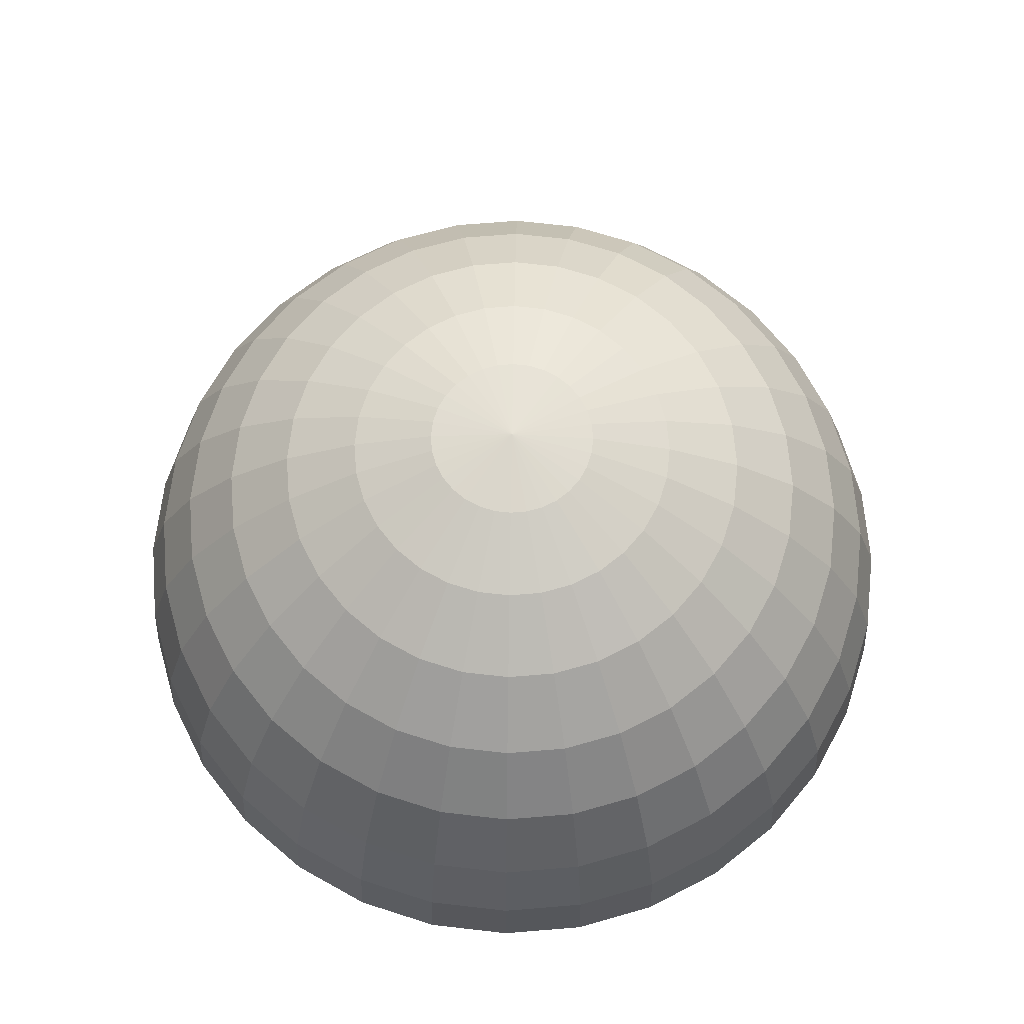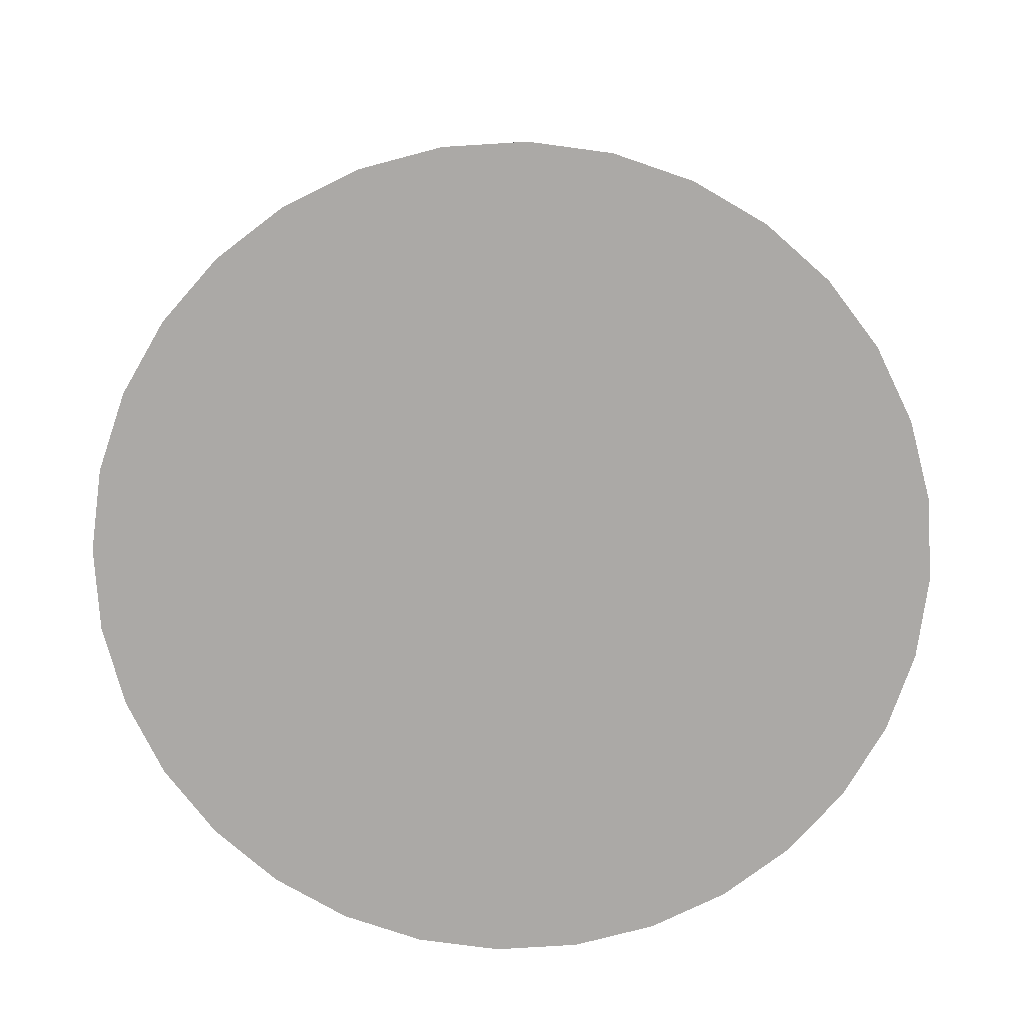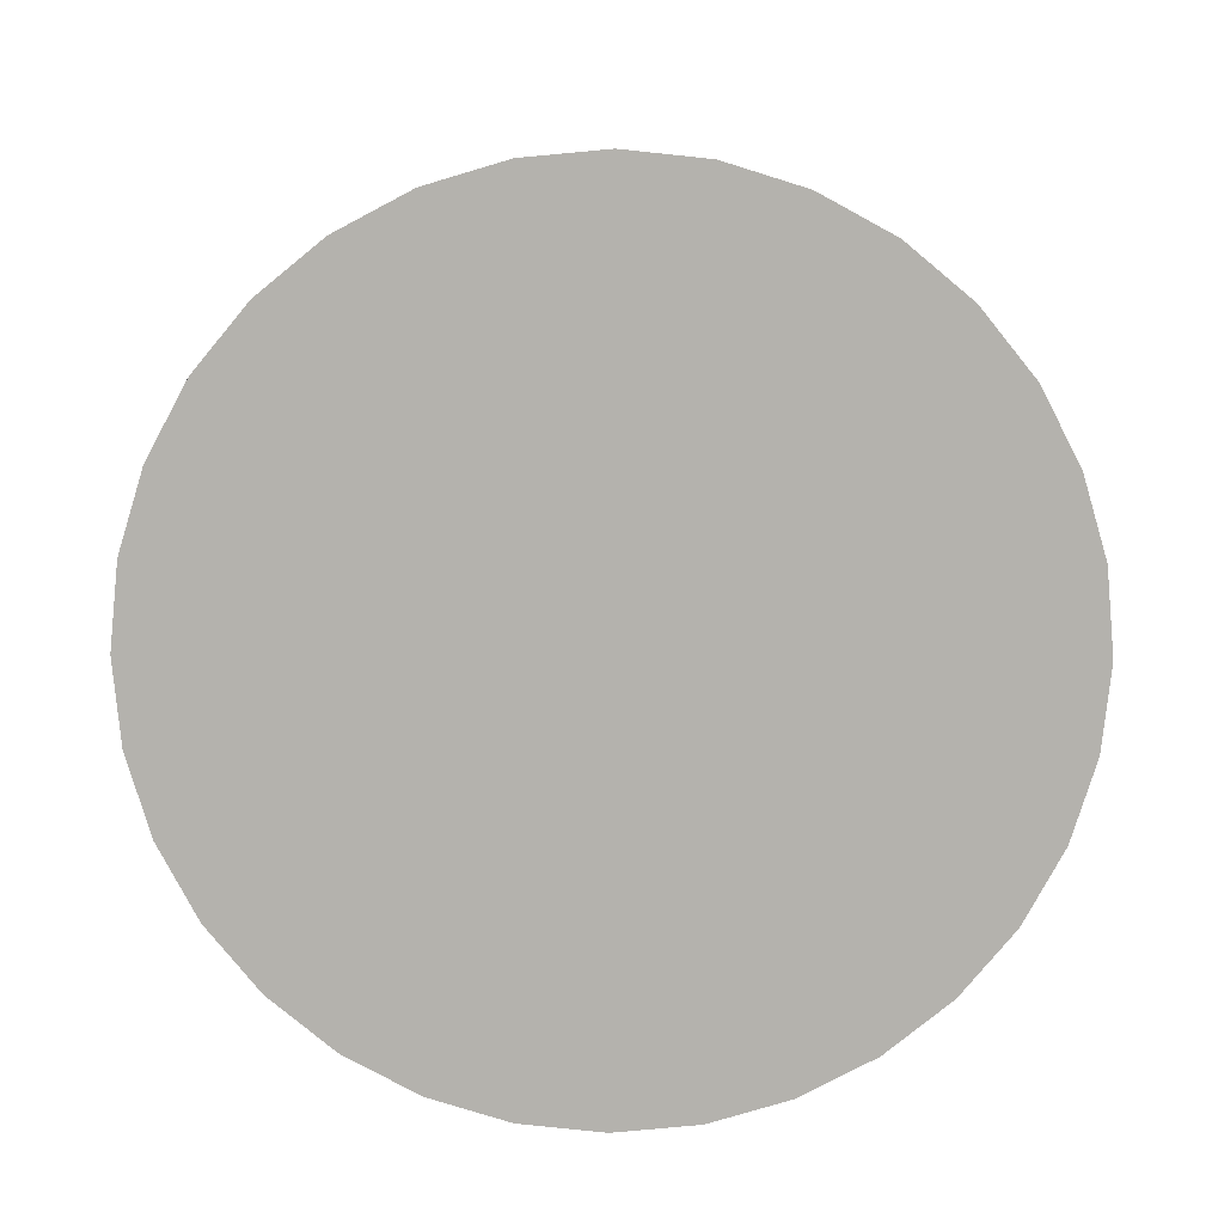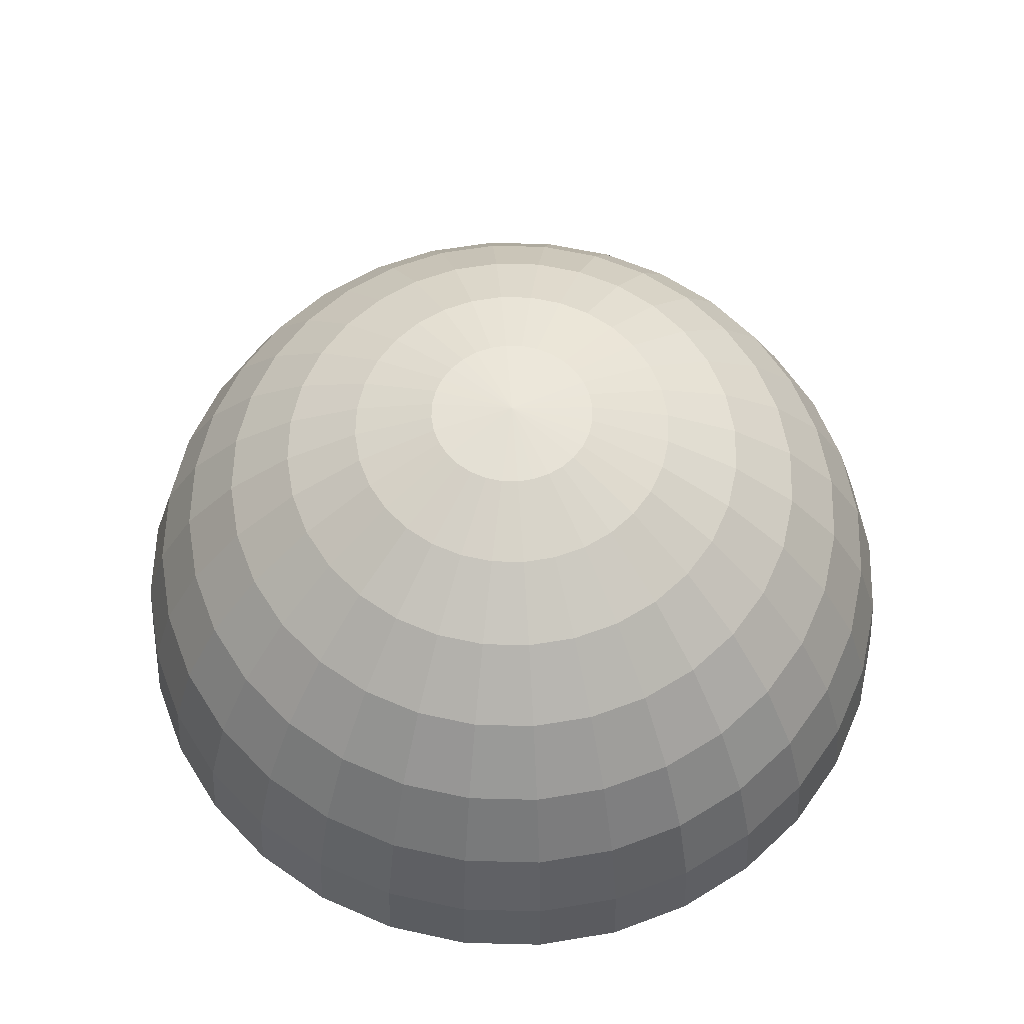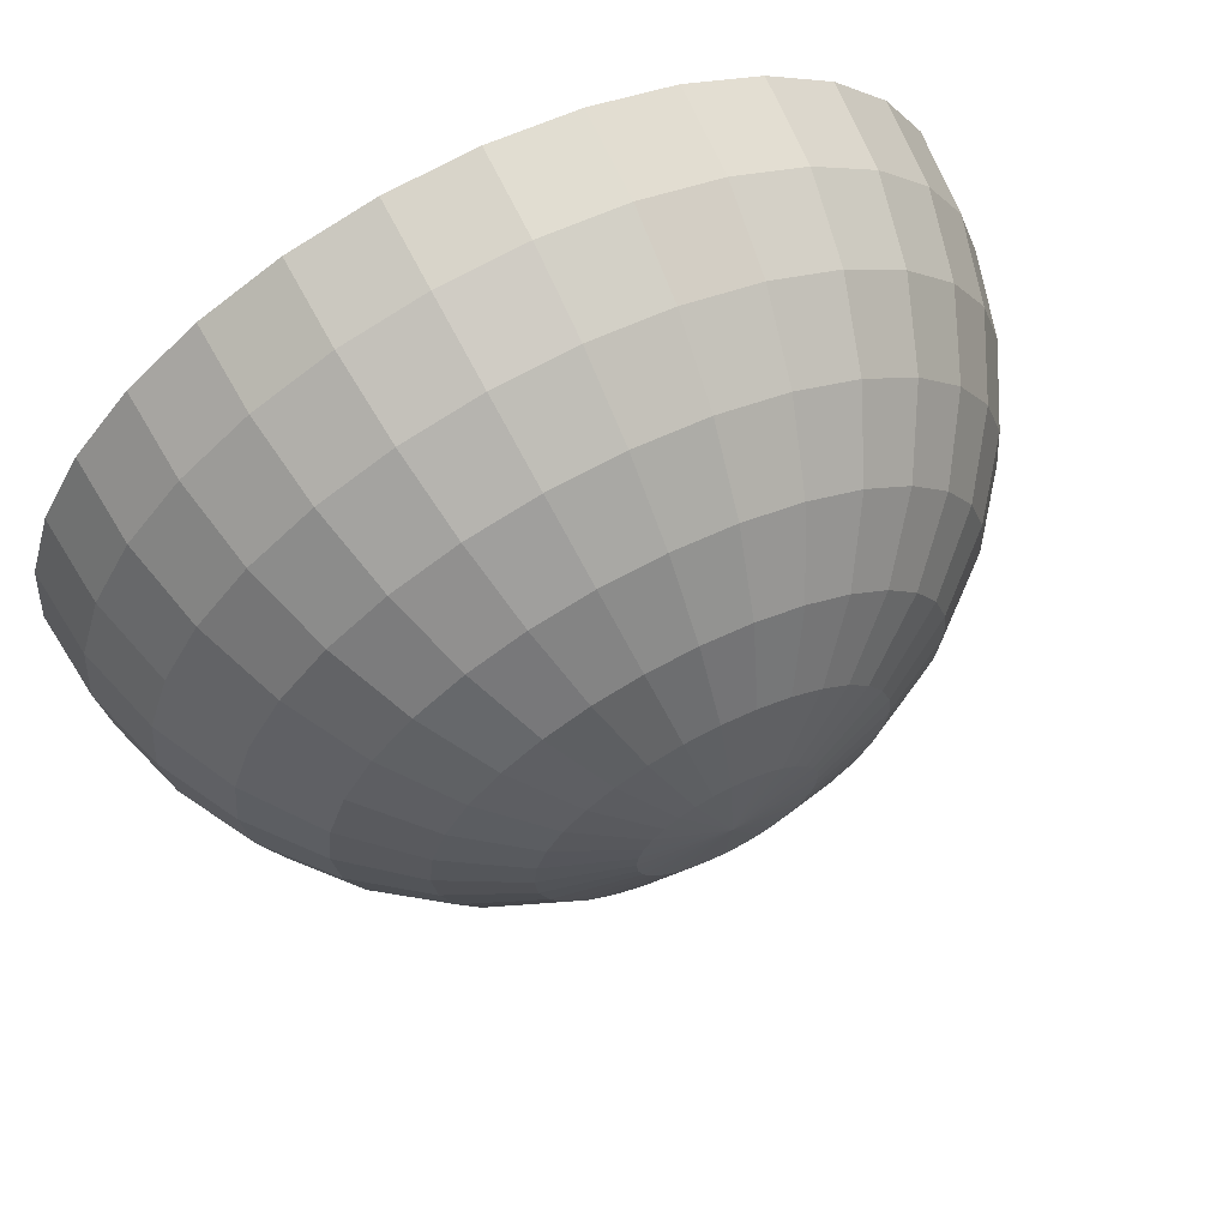
<metadata>
{"format":"obj","ext":"obj","renderer":"f3d","projection":"perspective","resolution":1024,"background":"white","views":[{"elev":68.1,"azim":23.4,"up":"+Y"},{"elev":-75.5,"azim":-13.3,"up":"+Y"},{"elev":-79.5,"azim":55.9,"up":"+Y"},{"elev":59.9,"azim":-37.9,"up":"+Y"},{"elev":67.1,"azim":153.2,"up":"+Z"}]}
</metadata>
<code>
o Sphere
v 0 0.9808 -0.1951
v 0 0.9239 -0.3827
v 0 0.8315 -0.5556
v 0 0.7071 -0.7071
v 0 0.5556 -0.8315
v 0 0.3827 -0.9239
v 0 0.1951 -0.9808
v 0 0 -1
v 0.03806 0.9808 -0.1913
v 0.07466 0.9239 -0.3753
v 0.1084 0.8315 -0.5449
v 0.1379 0.7071 -0.6935
v 0.1622 0.5556 -0.8155
v 0.1802 0.3827 -0.9061
v 0.1913 0.1951 -0.9619
v 0.1951 0 -0.9808
v 0.07466 0.9808 -0.1802
v 0.1464 0.9239 -0.3536
v 0.2126 0.8315 -0.5133
v 0.2706 0.7071 -0.6533
v 0.3182 0.5556 -0.7682
v 0.3536 0.3827 -0.8536
v 0.3753 0.1951 -0.9061
v 0.3827 0 -0.9239
v 0.1084 0.9808 -0.1622
v 0.2126 0.9239 -0.3182
v 0.3087 0.8315 -0.4619
v 0.3928 0.7071 -0.5879
v 0.4619 0.5556 -0.6913
v 0.5133 0.3827 -0.7682
v 0.5449 0.1951 -0.8155
v 0.5556 0 -0.8315
v 0.1379 0.9808 -0.1379
v 0.2706 0.9239 -0.2706
v 0.3928 0.8315 -0.3928
v 0.5 0.7071 -0.5
v 0.5879 0.5556 -0.5879
v 0.6533 0.3827 -0.6533
v 0.6935 0.1951 -0.6935
v 0.7071 0 -0.7071
v 0.1622 0.9808 -0.1084
v 0.3182 0.9239 -0.2126
v 0.4619 0.8315 -0.3087
v 0.5879 0.7071 -0.3928
v 0.6913 0.5556 -0.4619
v 0.7682 0.3827 -0.5133
v 0.8155 0.1951 -0.5449
v 0.8315 0 -0.5556
v 0.1802 0.9808 -0.07466
v 0.3536 0.9239 -0.1464
v 0.5133 0.8315 -0.2126
v 0.6533 0.7071 -0.2706
v 0.7682 0.5556 -0.3182
v 0.8536 0.3827 -0.3536
v 0.9061 0.1951 -0.3753
v 0.9239 0 -0.3827
v 0.1913 0.9808 -0.03806
v 0.3753 0.9239 -0.07466
v 0.5449 0.8315 -0.1084
v 0.6935 0.7071 -0.1379
v 0.8155 0.5556 -0.1622
v 0.9061 0.3827 -0.1802
v 0.9619 0.1951 -0.1913
v 0.9808 0 -0.1951
v 0.1951 0.9808 0
v 0.3827 0.9239 0
v 0.5556 0.8315 0
v 0.7071 0.7071 0
v 0.8315 0.5556 0
v 0.9239 0.3827 0
v 0.9808 0.1951 0
v 1 0 0
v 0.1913 0.9808 0.03806
v 0.3753 0.9239 0.07466
v 0.5449 0.8315 0.1084
v 0.6935 0.7071 0.1379
v 0.8155 0.5556 0.1622
v 0.9061 0.3827 0.1802
v 0.9619 0.1951 0.1913
v 0.9808 0 0.1951
v 0.1802 0.9808 0.07466
v 0.3536 0.9239 0.1464
v 0.5133 0.8315 0.2126
v 0.6533 0.7071 0.2706
v 0.7682 0.5556 0.3182
v 0.8536 0.3827 0.3536
v 0.9061 0.1951 0.3753
v 0.9239 0 0.3827
v 0.1622 0.9808 0.1084
v 0.3182 0.9239 0.2126
v 0.4619 0.8315 0.3087
v 0.5879 0.7071 0.3928
v 0.6913 0.5556 0.4619
v 0.7682 0.3827 0.5133
v 0.8155 0.1951 0.5449
v 0.8315 0 0.5556
v 0.1379 0.9808 0.1379
v 0.2706 0.9239 0.2706
v 0.3928 0.8315 0.3928
v 0.5 0.7071 0.5
v 0.5879 0.5556 0.5879
v 0.6533 0.3827 0.6533
v 0.6935 0.1951 0.6935
v 0.7071 0 0.7071
v 0.1084 0.9808 0.1622
v 0.2126 0.9239 0.3182
v 0.3087 0.8315 0.4619
v 0.3928 0.7071 0.5879
v 0.4619 0.5556 0.6913
v 0.5133 0.3827 0.7682
v 0.5449 0.1951 0.8155
v 0.5556 0 0.8315
v 0.07466 0.9808 0.1802
v 0.1464 0.9239 0.3536
v 0.2126 0.8315 0.5133
v 0.2706 0.7071 0.6533
v 0.3182 0.5556 0.7682
v 0.3536 0.3827 0.8536
v 0.3753 0.1951 0.9061
v 0.3827 0 0.9239
v 0.03806 0.9808 0.1913
v 0.07466 0.9239 0.3753
v 0.1084 0.8315 0.5449
v 0.1379 0.7071 0.6935
v 0.1622 0.5556 0.8155
v 0.1802 0.3827 0.9061
v 0.1913 0.1951 0.9619
v 0.1951 0 0.9808
v -0 0.9808 0.1951
v 0 0.9239 0.3827
v 0 0.8315 0.5556
v -0 0.7071 0.7071
v -0 0.5556 0.8315
v 0 0.3827 0.9239
v -0 0.1951 0.9808
v -0 0 1
v -0.03806 0.9808 0.1913
v -0.07466 0.9239 0.3753
v -0.1084 0.8315 0.5449
v -0.1379 0.7071 0.6935
v -0.1622 0.5556 0.8155
v -0.1802 0.3827 0.9061
v -0.1913 0.1951 0.9619
v -0.1951 0 0.9808
v -0.07466 0.9808 0.1802
v -0.1464 0.9239 0.3536
v -0.2126 0.8315 0.5133
v -0.2706 0.7071 0.6533
v -0.3182 0.5556 0.7682
v -0.3536 0.3827 0.8536
v -0.3753 0.1951 0.9061
v -0.3827 0 0.9239
v -0.1084 0.9808 0.1622
v -0.2126 0.9239 0.3182
v -0.3087 0.8315 0.4619
v -0.3928 0.7071 0.5879
v -0.4619 0.5556 0.6913
v -0.5133 0.3827 0.7682
v -0.5449 0.1951 0.8155
v -0.5556 0 0.8315
v -0 1 1e-06
v -0.1379 0.9808 0.1379
v -0.2706 0.9239 0.2706
v -0.3928 0.8315 0.3928
v -0.5 0.7071 0.5
v -0.5879 0.5556 0.5879
v -0.6533 0.3827 0.6533
v -0.6935 0.1951 0.6935
v -0.7071 0 0.7071
v -0.1622 0.9808 0.1084
v -0.3182 0.9239 0.2126
v -0.4619 0.8315 0.3087
v -0.5879 0.7071 0.3928
v -0.6913 0.5556 0.4619
v -0.7682 0.3827 0.5133
v -0.8155 0.1951 0.5449
v -0.8315 0 0.5556
v -0.1802 0.9808 0.07466
v -0.3536 0.9239 0.1464
v -0.5133 0.8315 0.2126
v -0.6533 0.7071 0.2706
v -0.7682 0.5556 0.3182
v -0.8536 0.3827 0.3536
v -0.9061 0.1951 0.3753
v -0.9239 0 0.3827
v -0.1913 0.9808 0.03806
v -0.3753 0.9239 0.07466
v -0.5449 0.8315 0.1084
v -0.6935 0.7071 0.1379
v -0.8155 0.5556 0.1622
v -0.9061 0.3827 0.1802
v -0.9619 0.1951 0.1913
v -0.9808 0 0.1951
v -0.1951 0.9808 0
v -0.3827 0.9239 0
v -0.5556 0.8315 0
v -0.7071 0.7071 0
v -0.8315 0.5556 0
v -0.9239 0.3827 0
v -0.9808 0.1951 0
v -1 0 0
v -0.1913 0.9808 -0.03806
v -0.3753 0.9239 -0.07466
v -0.5449 0.8315 -0.1084
v -0.6935 0.7071 -0.1379
v -0.8155 0.5556 -0.1622
v -0.9061 0.3827 -0.1802
v -0.9619 0.1951 -0.1913
v -0.9808 0 -0.1951
v -0.1802 0.9808 -0.07466
v -0.3536 0.9239 -0.1464
v -0.5133 0.8315 -0.2126
v -0.6533 0.7071 -0.2706
v -0.7682 0.5556 -0.3182
v -0.8536 0.3827 -0.3536
v -0.9061 0.1951 -0.3753
v -0.9239 0 -0.3827
v -0.1622 0.9808 -0.1084
v -0.3182 0.9239 -0.2126
v -0.4619 0.8315 -0.3087
v -0.5879 0.7071 -0.3928
v -0.6913 0.5556 -0.4619
v -0.7682 0.3827 -0.5133
v -0.8155 0.1951 -0.5449
v -0.8315 0 -0.5556
v -0.1379 0.9808 -0.1379
v -0.2706 0.9239 -0.2706
v -0.3928 0.8315 -0.3928
v -0.5 0.7071 -0.5
v -0.5879 0.5556 -0.5879
v -0.6533 0.3827 -0.6533
v -0.6935 0.1951 -0.6935
v -0.7071 0 -0.7071
v -0.1084 0.9808 -0.1622
v -0.2126 0.9239 -0.3182
v -0.3087 0.8315 -0.4619
v -0.3928 0.7071 -0.5879
v -0.4619 0.5556 -0.6913
v -0.5133 0.3827 -0.7682
v -0.5449 0.1951 -0.8155
v -0.5556 0 -0.8315
v -0.07466 0.9808 -0.1802
v -0.1464 0.9239 -0.3536
v -0.2126 0.8315 -0.5133
v -0.2706 0.7071 -0.6533
v -0.3182 0.5556 -0.7682
v -0.3536 0.3827 -0.8536
v -0.3753 0.1951 -0.9061
v -0.3827 0 -0.9239
v -0.03806 0.9808 -0.1913
v -0.07466 0.9239 -0.3753
v -0.1084 0.8315 -0.5449
v -0.1379 0.7071 -0.6935
v -0.1622 0.5556 -0.8155
v -0.1802 0.3827 -0.9061
v -0.1913 0.1951 -0.9619
v -0.1951 0 -0.9808
f 1 161 9
f 2 1 9 10
f 3 2 10 11
f 4 3 11 12
f 5 4 12 13
f 6 5 13 14
f 7 6 14 15
f 8 7 15 16
f 16 15 23 24
f 9 161 17
f 10 9 17 18
f 11 10 18 19
f 12 11 19 20
f 13 12 20 21
f 14 13 21 22
f 15 14 22 23
f 20 19 27 28
f 21 20 28 29
f 22 21 29 30
f 23 22 30 31
f 24 23 31 32
f 17 161 25
f 18 17 25 26
f 19 18 26 27
f 32 31 39 40
f 25 161 33
f 26 25 33 34
f 27 26 34 35
f 28 27 35 36
f 29 28 36 37
f 30 29 37 38
f 31 30 38 39
f 37 36 44 45
f 38 37 45 46
f 39 38 46 47
f 40 39 47 48
f 33 161 41
f 34 33 41 42
f 35 34 42 43
f 36 35 43 44
f 41 161 49
f 42 41 49 50
f 43 42 50 51
f 44 43 51 52
f 45 44 52 53
f 46 45 53 54
f 47 46 54 55
f 48 47 55 56
f 53 52 60 61
f 54 53 61 62
f 55 54 62 63
f 56 55 63 64
f 49 161 57
f 50 49 57 58
f 51 50 58 59
f 52 51 59 60
f 58 57 65 66
f 59 58 66 67
f 60 59 67 68
f 61 60 68 69
f 62 61 69 70
f 63 62 70 71
f 64 63 71 72
f 57 161 65
f 70 69 77 78
f 71 70 78 79
f 72 71 79 80
f 65 161 73
f 66 65 73 74
f 67 66 74 75
f 68 67 75 76
f 69 68 76 77
f 75 74 82 83
f 76 75 83 84
f 77 76 84 85
f 78 77 85 86
f 79 78 86 87
f 80 79 87 88
f 73 161 81
f 74 73 81 82
f 87 86 94 95
f 88 87 95 96
f 81 161 89
f 82 81 89 90
f 83 82 90 91
f 84 83 91 92
f 85 84 92 93
f 86 85 93 94
f 91 90 98 99
f 92 91 99 100
f 93 92 100 101
f 94 93 101 102
f 95 94 102 103
f 96 95 103 104
f 89 161 97
f 90 89 97 98
f 103 102 110 111
f 104 103 111 112
f 97 161 105
f 98 97 105 106
f 99 98 106 107
f 100 99 107 108
f 101 100 108 109
f 102 101 109 110
f 108 107 115 116
f 109 108 116 117
f 110 109 117 118
f 111 110 118 119
f 112 111 119 120
f 105 161 113
f 106 105 113 114
f 107 106 114 115
f 120 119 127 128
f 113 161 121
f 114 113 121 122
f 115 114 122 123
f 116 115 123 124
f 117 116 124 125
f 118 117 125 126
f 119 118 126 127
f 124 123 131 132
f 125 124 132 133
f 126 125 133 134
f 127 126 134 135
f 128 127 135 136
f 121 161 129
f 122 121 129 130
f 123 122 130 131
f 136 135 143 144
f 129 161 137
f 130 129 137 138
f 131 130 138 139
f 132 131 139 140
f 133 132 140 141
f 134 133 141 142
f 135 134 142 143
f 141 140 148 149
f 142 141 149 150
f 143 142 150 151
f 144 143 151 152
f 137 161 145
f 138 137 145 146
f 139 138 146 147
f 140 139 147 148
f 146 145 153 154
f 147 146 154 155
f 148 147 155 156
f 149 148 156 157
f 150 149 157 158
f 151 150 158 159
f 152 151 159 160
f 145 161 153
f 158 157 166 167
f 159 158 167 168
f 160 159 168 169
f 153 161 162
f 154 153 162 163
f 155 154 163 164
f 156 155 164 165
f 157 156 165 166
f 163 162 170 171
f 164 163 171 172
f 165 164 172 173
f 166 165 173 174
f 167 166 174 175
f 168 167 175 176
f 169 168 176 177
f 162 161 170
f 175 174 182 183
f 176 175 183 184
f 177 176 184 185
f 170 161 178
f 171 170 178 179
f 172 171 179 180
f 173 172 180 181
f 174 173 181 182
f 180 179 187 188
f 181 180 188 189
f 182 181 189 190
f 183 182 190 191
f 184 183 191 192
f 185 184 192 193
f 178 161 186
f 179 178 186 187
f 192 191 199 200
f 193 192 200 201
f 186 161 194
f 187 186 194 195
f 188 187 195 196
f 189 188 196 197
f 190 189 197 198
f 191 190 198 199
f 196 195 203 204
f 197 196 204 205
f 198 197 205 206
f 199 198 206 207
f 200 199 207 208
f 201 200 208 209
f 194 161 202
f 195 194 202 203
f 208 207 215 216
f 209 208 216 217
f 202 161 210
f 203 202 210 211
f 204 203 211 212
f 205 204 212 213
f 206 205 213 214
f 207 206 214 215
f 213 212 220 221
f 214 213 221 222
f 215 214 222 223
f 216 215 223 224
f 217 216 224 225
f 210 161 218
f 211 210 218 219
f 212 211 219 220
f 225 224 232 233
f 218 161 226
f 219 218 226 227
f 220 219 227 228
f 221 220 228 229
f 222 221 229 230
f 223 222 230 231
f 224 223 231 232
f 230 229 237 238
f 231 230 238 239
f 232 231 239 240
f 233 232 240 241
f 226 161 234
f 227 226 234 235
f 228 227 235 236
f 229 228 236 237
f 234 161 242
f 235 234 242 243
f 236 235 243 244
f 237 236 244 245
f 238 237 245 246
f 239 238 246 247
f 240 239 247 248
f 241 240 248 249
f 246 245 253 254
f 247 246 254 255
f 248 247 255 256
f 249 248 256 257
f 242 161 250
f 243 242 250 251
f 244 243 251 252
f 245 244 252 253
f 251 250 1 2
f 252 251 2 3
f 253 252 3 4
f 254 253 4 5
f 255 254 5 6
f 256 255 6 7
f 16 24 32 40 48 56 64 72 80 88 96 104 112 120 128 136 144 152 160 169 177 185 193 201 209 217 225 233 241 249 257 8
f 257 256 7 8
f 250 161 1

</code>
